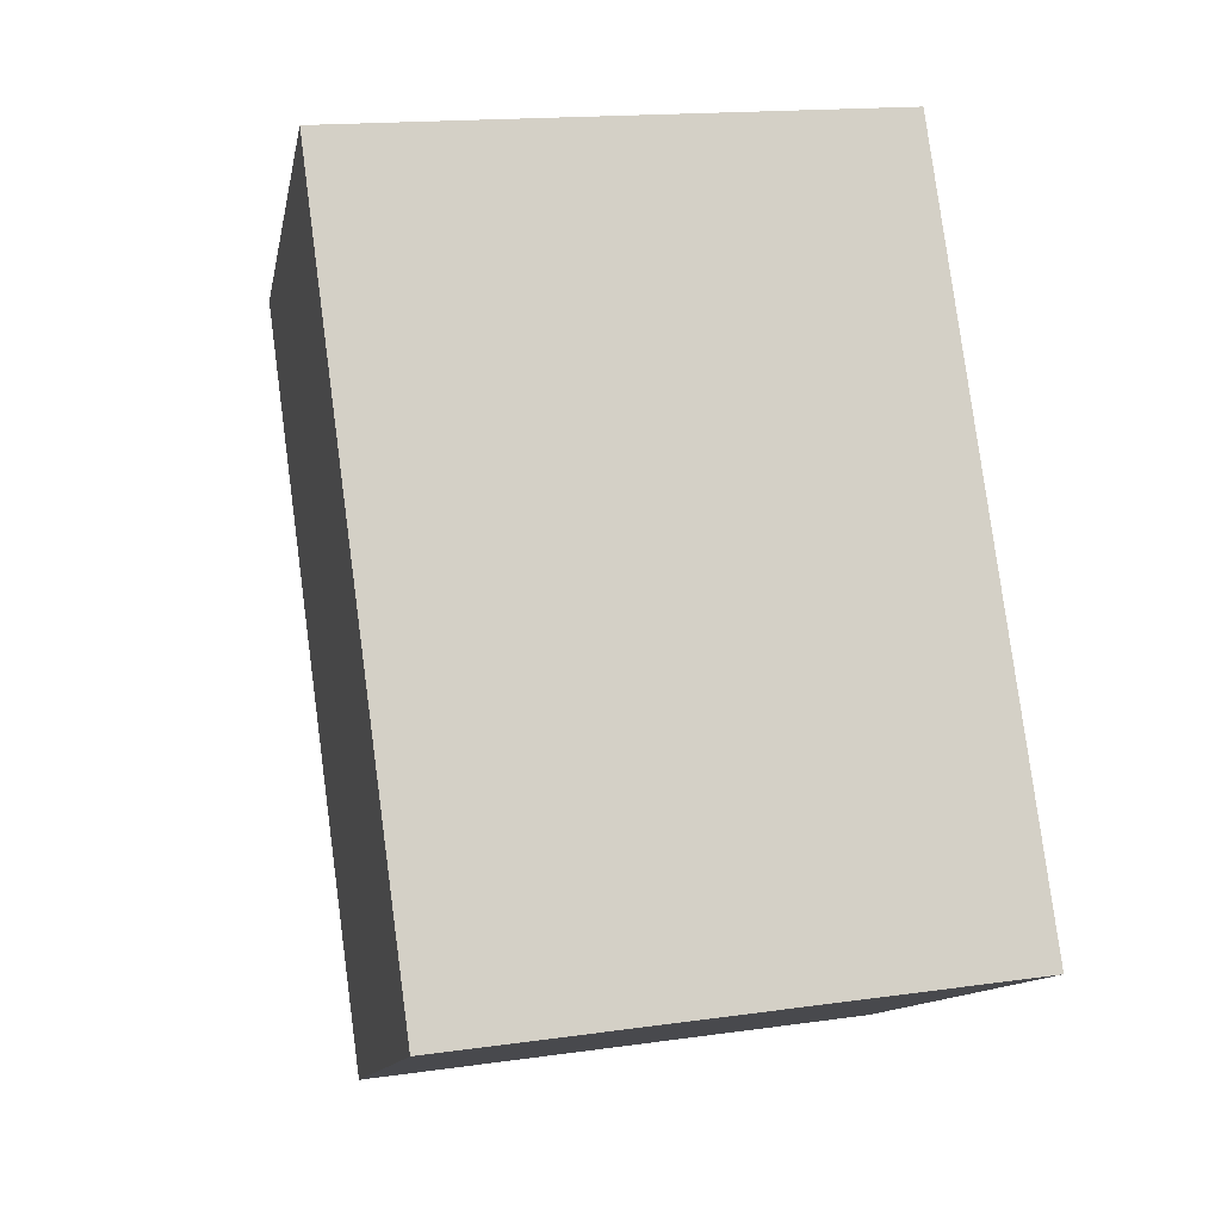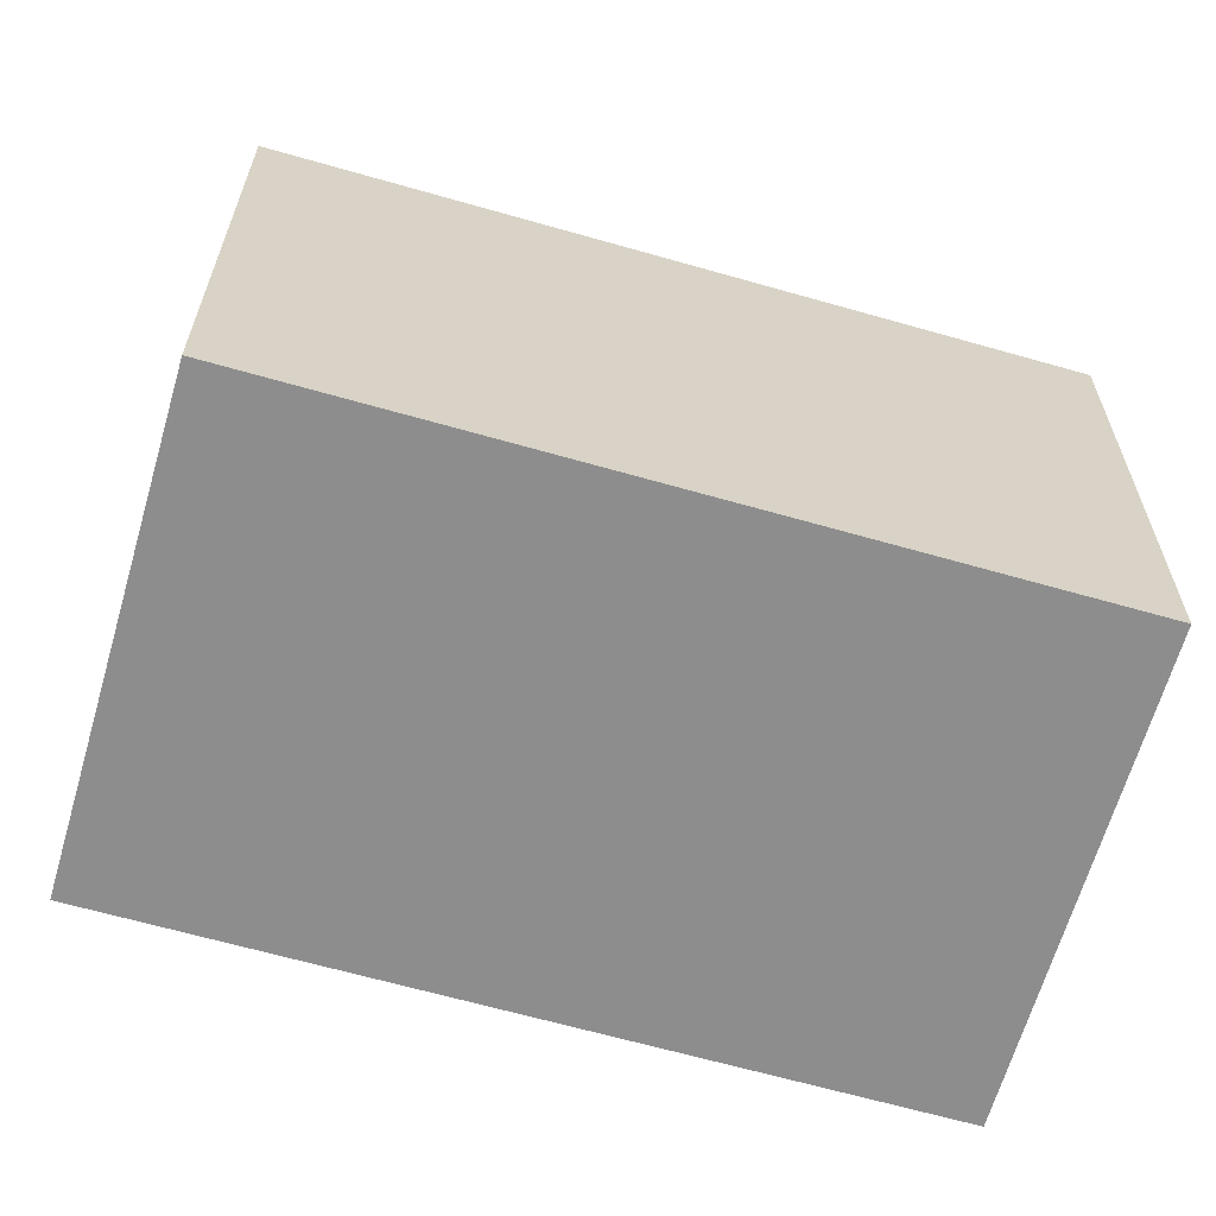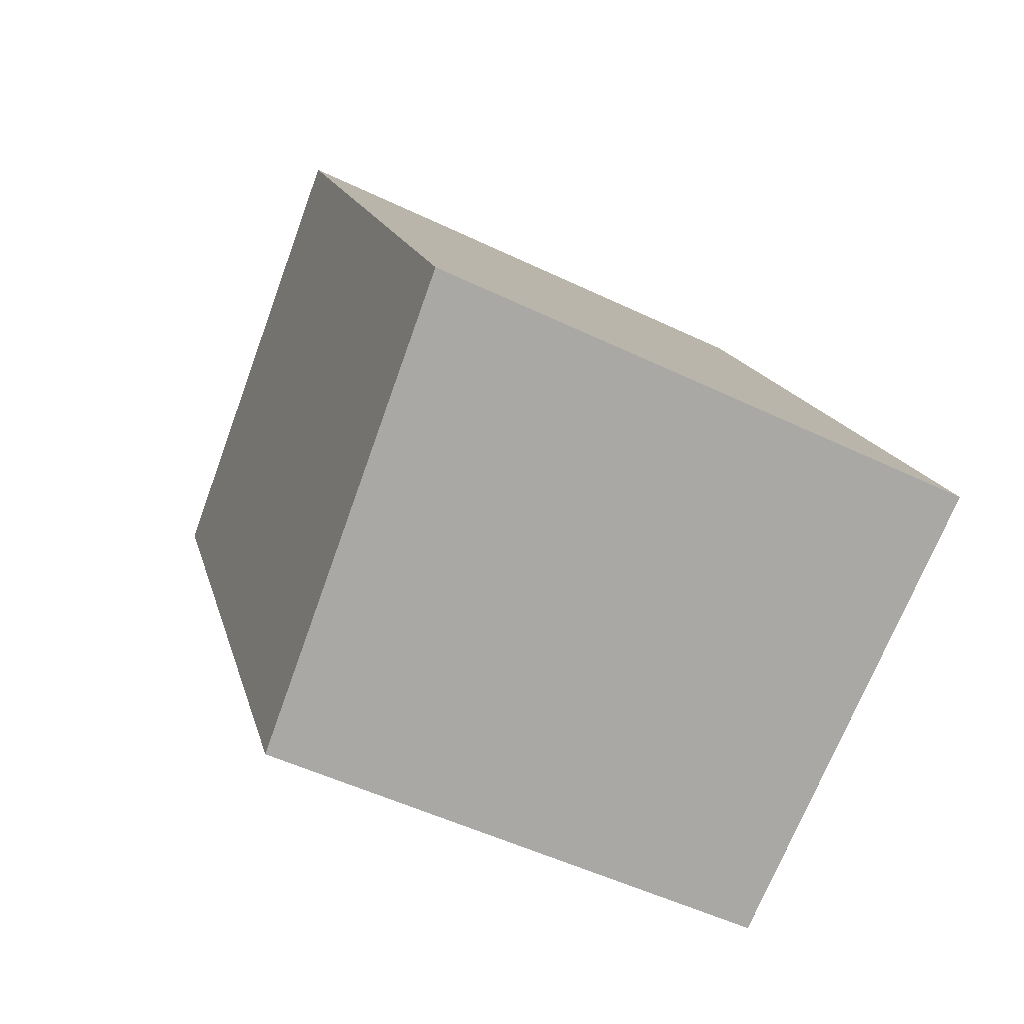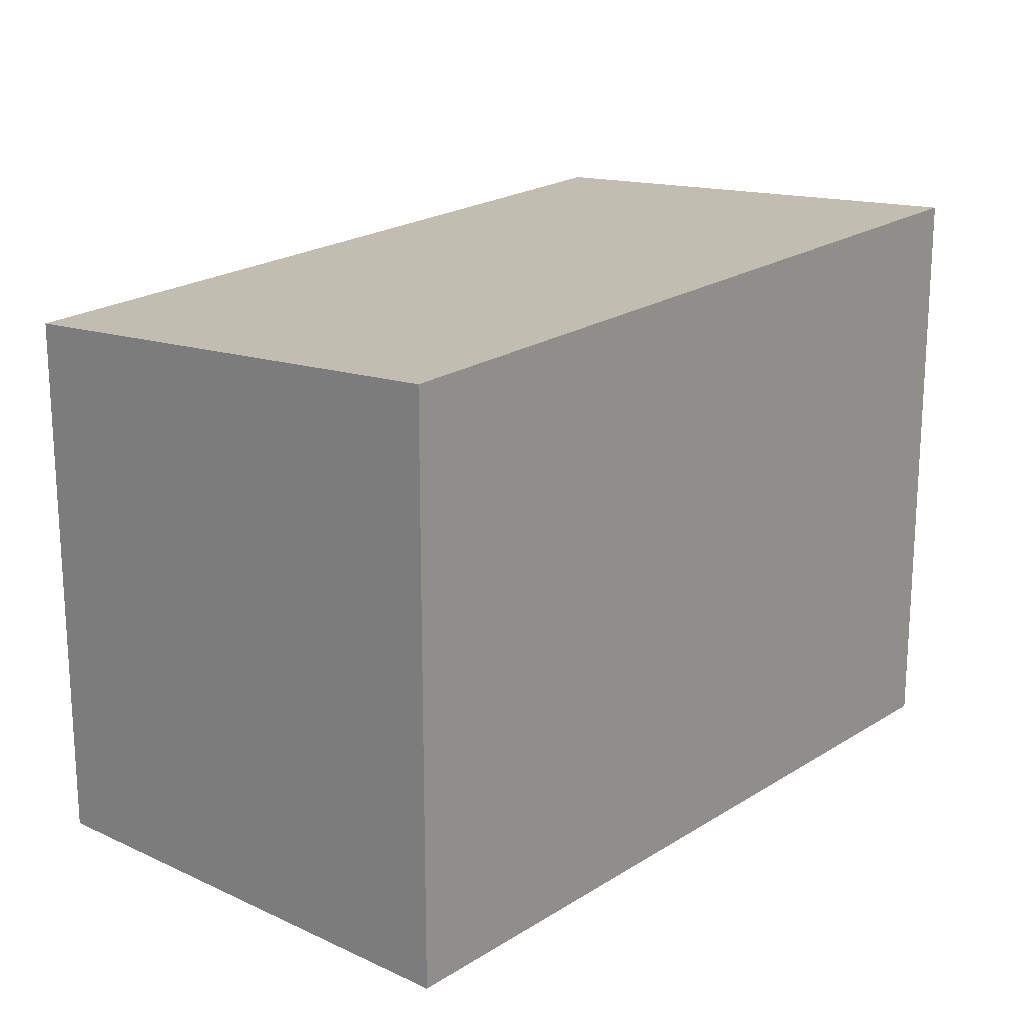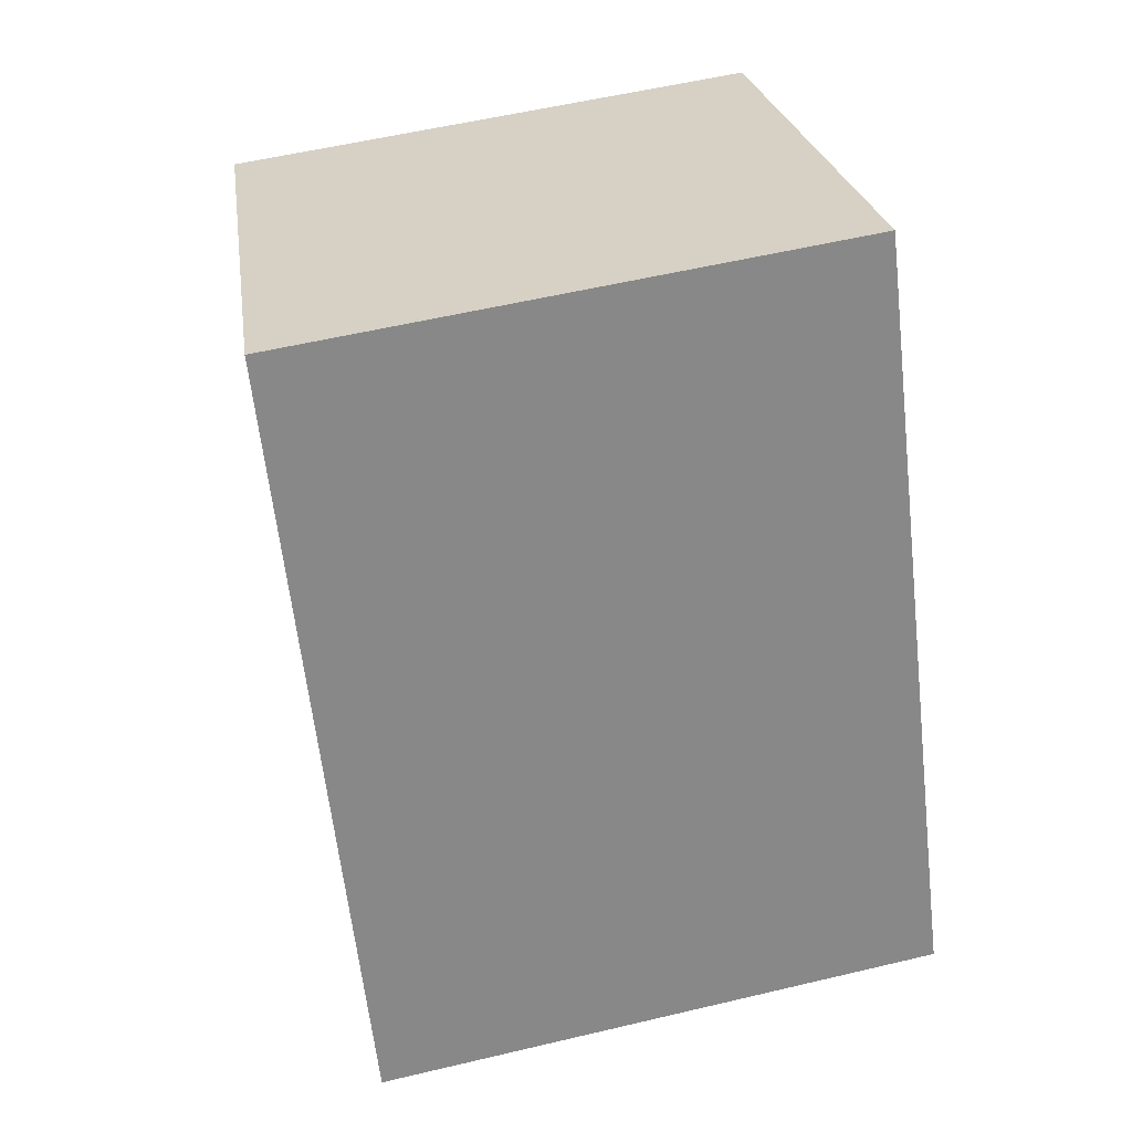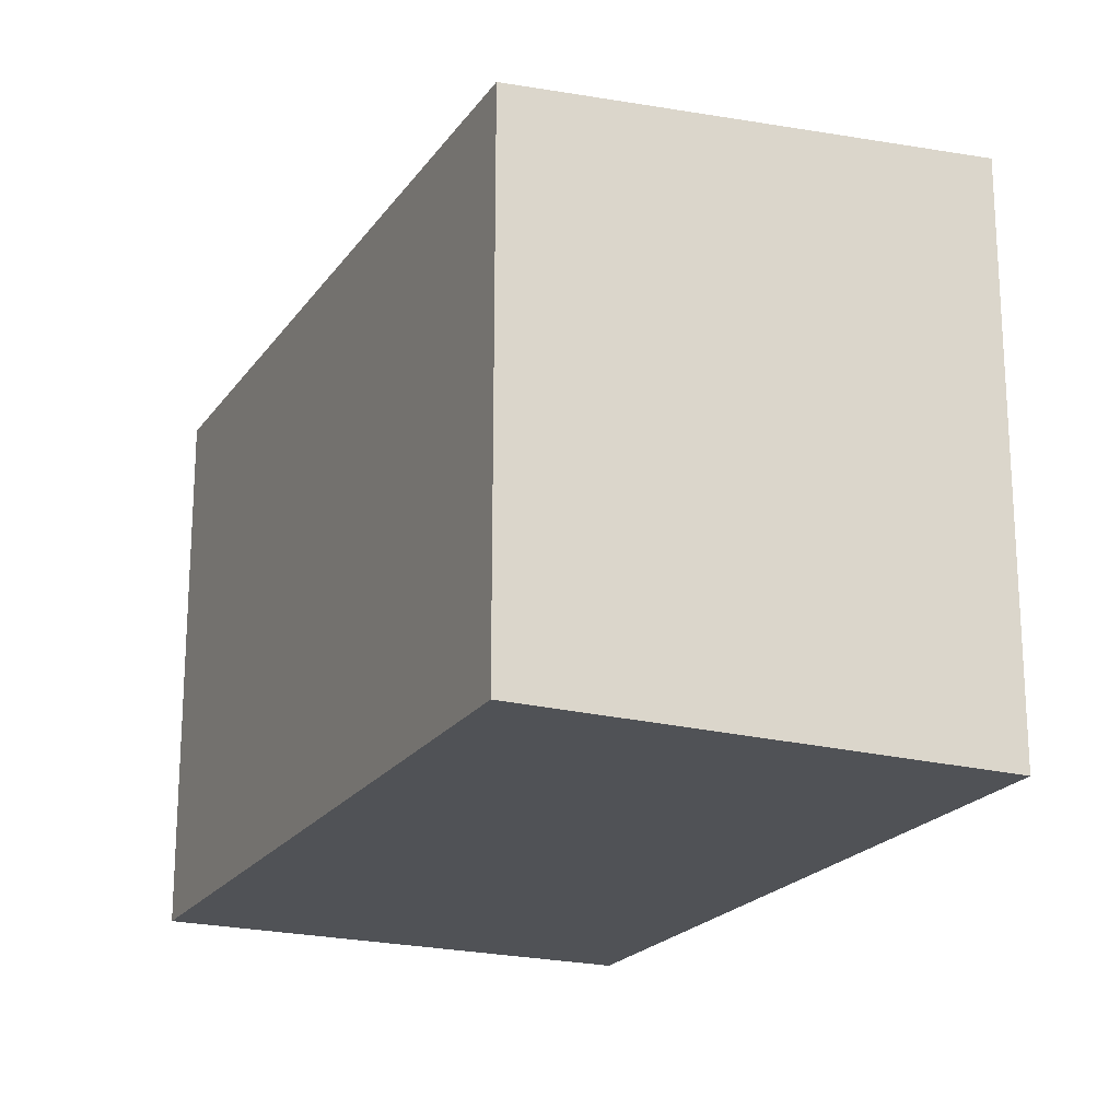
<metadata>
{"format":"obj","ext":"obj","renderer":"f3d","projection":"perspective","resolution":1024,"background":"white","views":[{"elev":15.7,"azim":-106.8,"up":"+Z"},{"elev":-64.6,"azim":101.1,"up":"+Y"},{"elev":-50.7,"azim":-117.8,"up":"+Z"},{"elev":20.9,"azim":-111.8,"up":"+Y"},{"elev":55.4,"azim":-104.1,"up":"+Z"},{"elev":-20.8,"azim":-177.8,"up":"+Y"}]}
</metadata>
<code>
v  20.06 13.52 12.29
v  0 14.59 8.934e-16
v  9.196 14.59 17.87
v  20.12 13.51 12.26
v  16.44 13.51 5.096
v  14.69 13.51 1.689
v  10.88 13.51 -5.592
v  10.93 13.51 -5.617
v  9.186 14.59 17.88
v  9.186 -1.095e-15 17.88
v  20.06 -7.527e-16 12.29
v  20.12 -7.508e-16 12.26
v  9.196 -1.094e-15 17.87
v  16.44 -3.12e-16 5.096
v  14.69 -1.034e-16 1.689
v  10.93 3.439e-16 -5.617
v  0 0 0
v  10.88 3.424e-16 -5.592
g defaultobject
f 1 2 3
f 2 1 4
f 2 4 5
f 2 5 6
f 2 6 7
f 7 6 8
f 9 3 2
f 10 3 9
f 3 10 1
f 1 10 4
f 4 10 11
f 4 11 12
f 11 10 13
f 12 5 4
f 5 12 6
f 6 12 8
f 8 12 14
f 8 14 15
f 8 15 16
f 7 17 2
f 17 7 8
f 17 8 16
f 17 16 18
f 17 9 2
f 9 17 10
f 15 18 16
f 18 15 17
f 17 15 10
f 10 15 14
f 10 14 11
f 11 14 12
f 10 11 13

</code>
